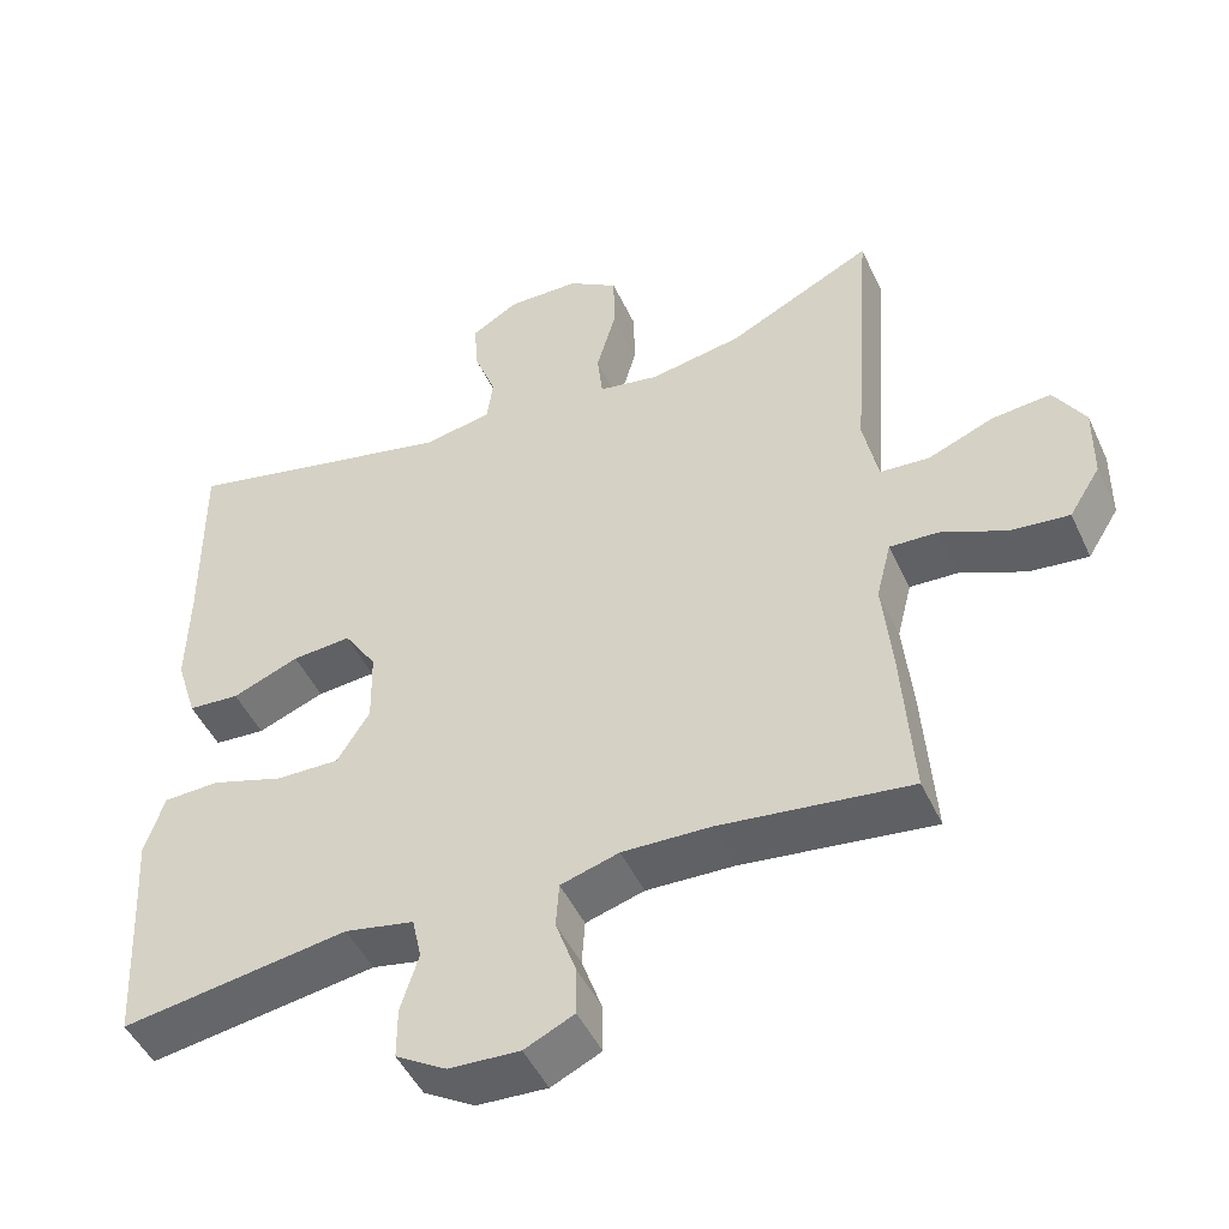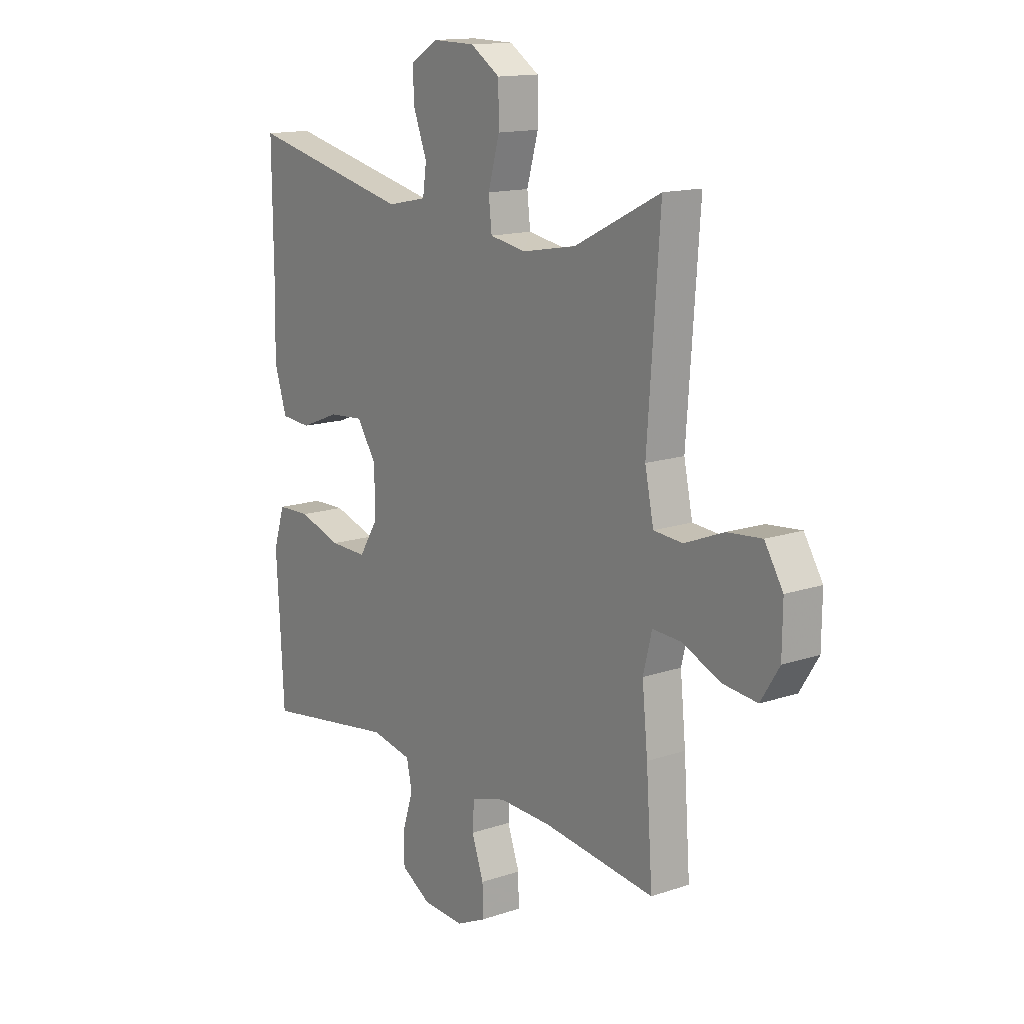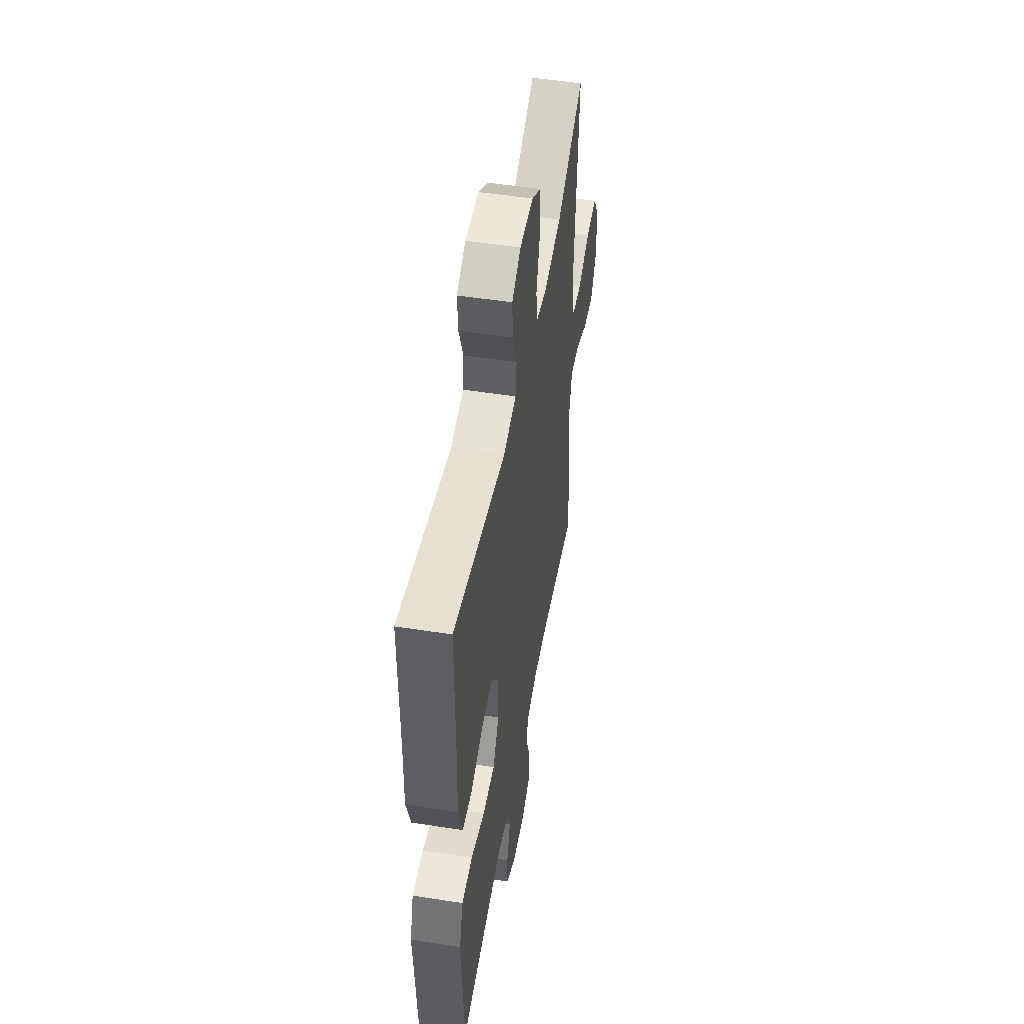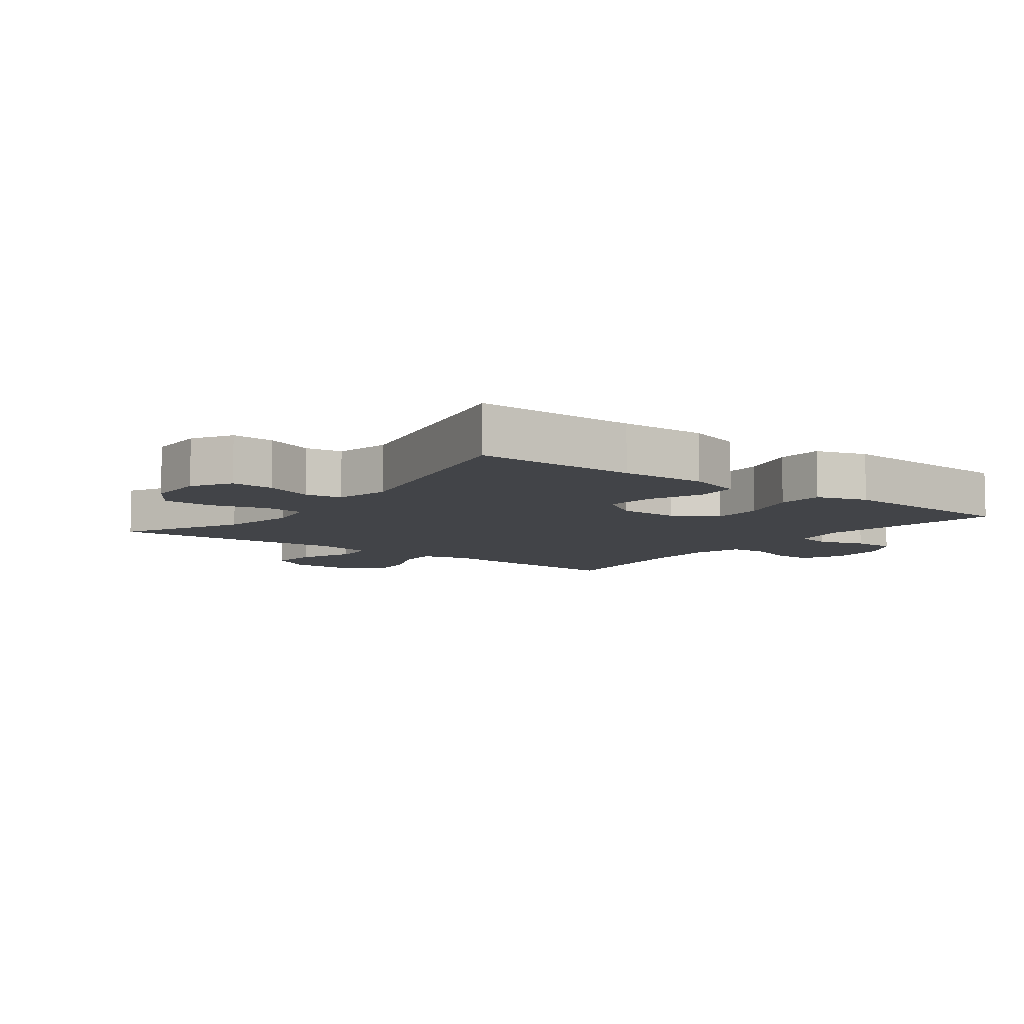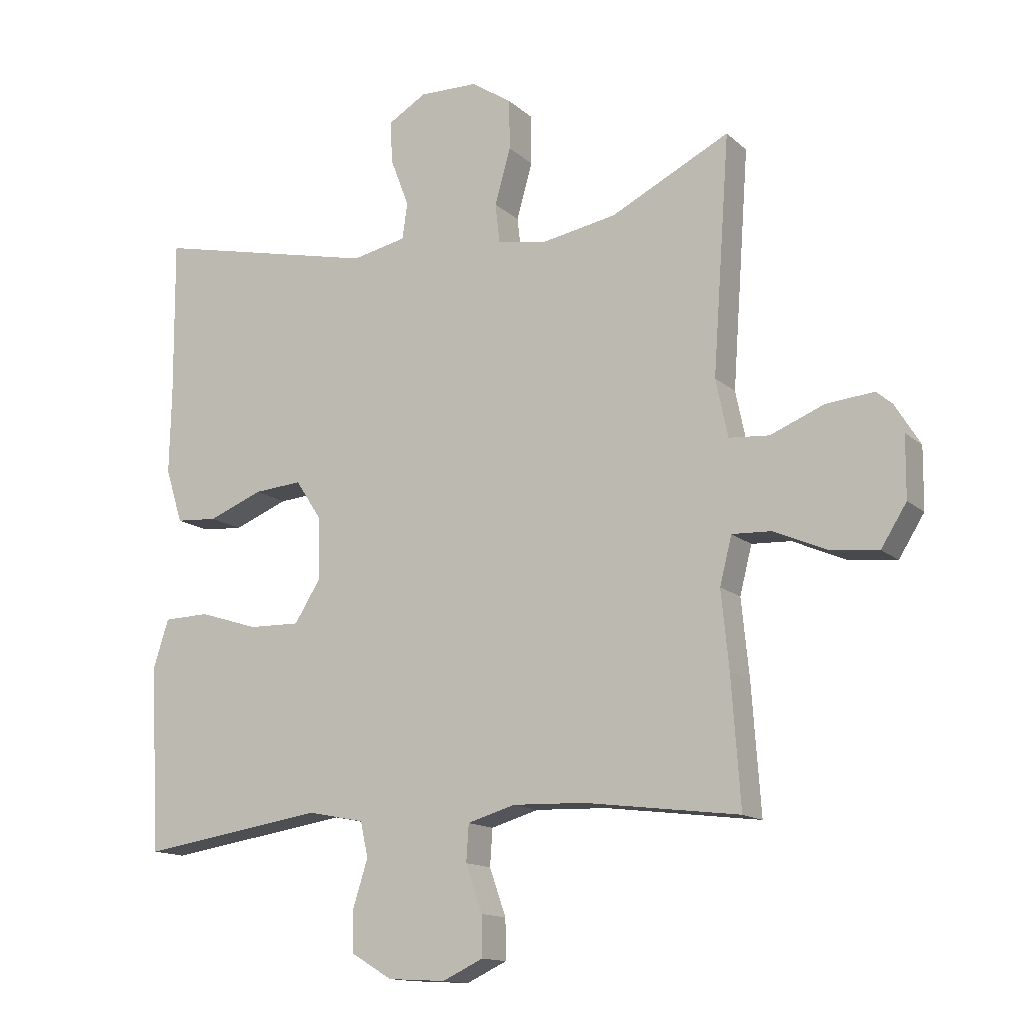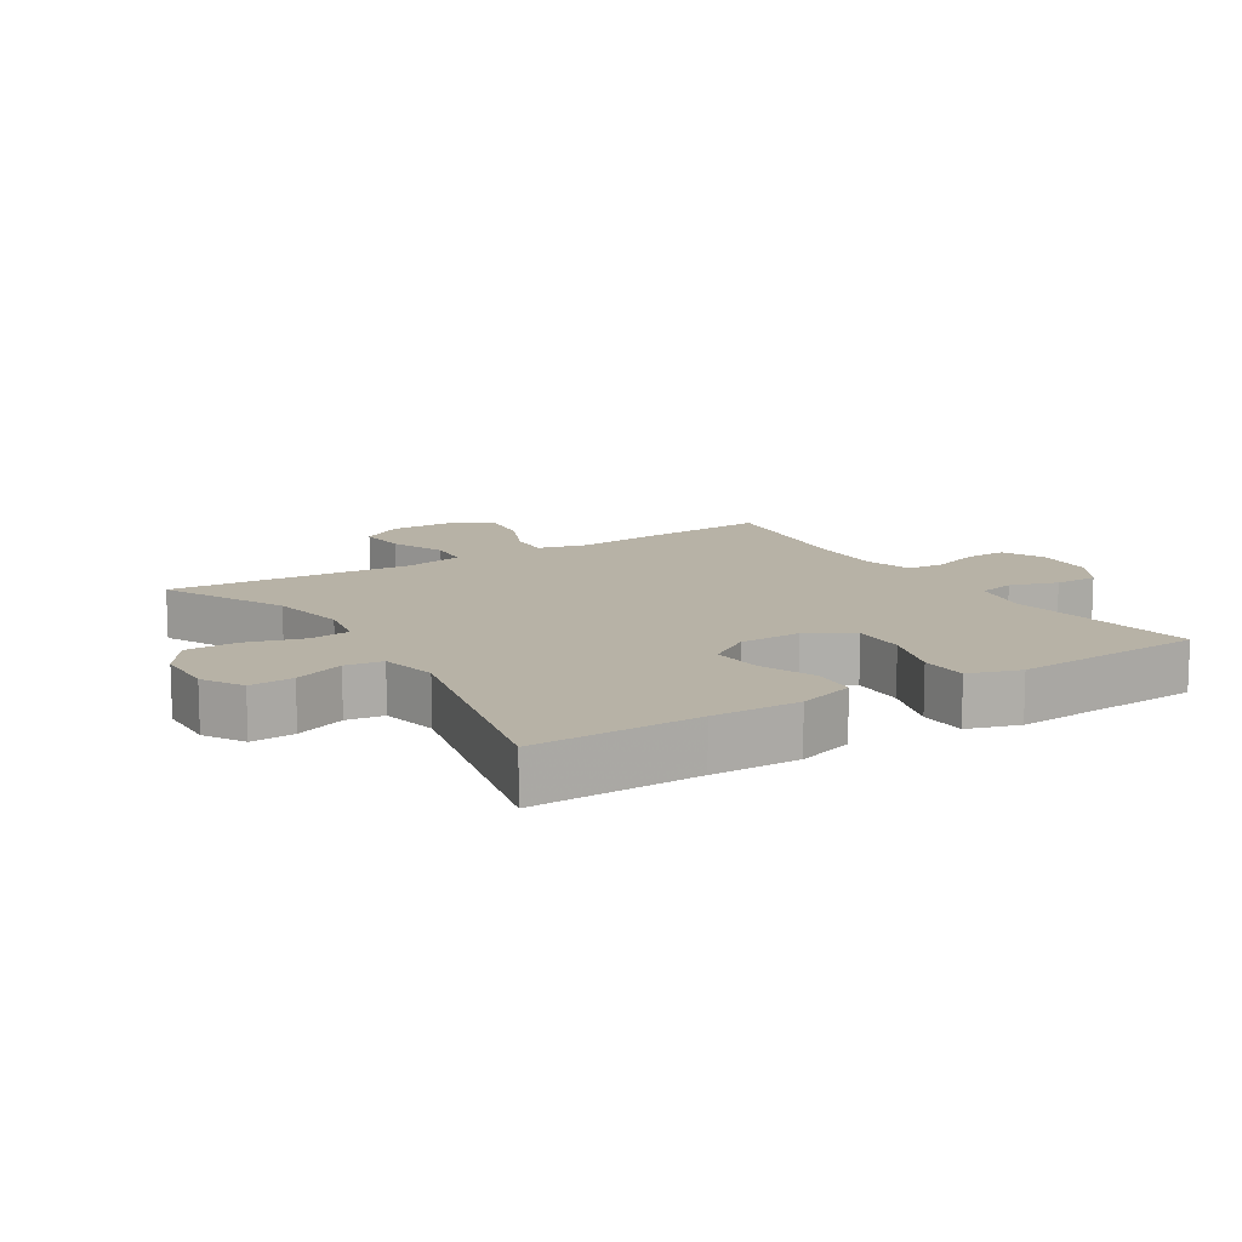
<metadata>
{"format":"obj","ext":"obj","renderer":"f3d","projection":"perspective","resolution":1024,"background":"white","views":[{"elev":-47.8,"azim":-155.8,"up":"+Z"},{"elev":14.4,"azim":-126.5,"up":"+Z"},{"elev":50.4,"azim":99.7,"up":"+Z"},{"elev":-7.8,"azim":52.8,"up":"+Y"},{"elev":-13.9,"azim":-150.9,"up":"+Z"},{"elev":12.4,"azim":58.0,"up":"+Y"}]}
</metadata>
<code>
v 0.5 0.07 0.5
v 0.498 0.07 0.249
v 0.501 0.07 0.116
v 0.474 0.07 0.03
v 0.408 0.07 0.025
v 0.322 0.07 0.059
v 0.246 0.07 0.065
v 0.204 0.07 0.001
v 0.202 0.07 -0.094
v 0.244 0.07 -0.161
v 0.325 0.07 -0.159
v 0.419 0.07 -0.129
v 0.491 0.07 -0.131
v 0.516 0.07 -0.209
v 0.509 0.07 -0.329
v 0.5 0.07 -0.5
v 0.208 0.07 -0.456
v 0.119 0.07 -0.474
v 0.107 0.07 -0.529
v 0.13 0.07 -0.602
v 0.13 0.07 -0.668
v 0.065 0.07 -0.707
v -0.026 0.07 -0.712
v -0.09 0.07 -0.682
v -0.089 0.07 -0.619
v -0.063 0.07 -0.545
v -0.067 0.07 -0.487
v -0.142 0.07 -0.465
v -0.256 0.07 -0.469
v -0.5 0.07 -0.5
v -0.486 0.07 -0.3
v -0.474 0.07 -0.179
v -0.493 0.07 -0.104
v -0.555 0.07 -0.107
v -0.639 0.07 -0.144
v -0.714 0.07 -0.152
v -0.754 0.07 -0.088
v -0.755 0.07 0.008
v -0.715 0.07 0.073
v -0.64 0.07 0.066
v -0.555 0.07 0.032
v -0.492 0.07 0.037
v -0.473 0.07 0.128
v -0.5 0.07 0.5
v -0.313 0.07 0.407
v -0.195 0.07 0.386
v -0.117 0.07 0.4
v -0.11 0.07 0.462
v -0.135 0.07 0.55
v -0.134 0.07 0.629
v -0.07 0.07 0.671
v 0.022 0.07 0.673
v 0.083 0.07 0.637
v 0.079 0.07 0.57
v 0.05 0.07 0.494
v 0.058 0.07 0.437
v 0.144 0.07 0.419
v 0.5 0 0.5
v 0.498 0 0.249
v 0.501 0 0.116
v 0.474 0 0.03
v 0.408 0 0.025
v 0.322 0 0.059
v 0.246 0 0.065
v 0.204 0 0.001
v 0.202 0 -0.094
v 0.244 0 -0.161
v 0.325 0 -0.159
v 0.419 0 -0.129
v 0.491 0 -0.131
v 0.516 0 -0.209
v 0.509 0 -0.329
v 0.5 0 -0.5
v 0.208 0 -0.456
v 0.119 0 -0.474
v 0.107 0 -0.529
v 0.13 0 -0.602
v 0.13 0 -0.668
v 0.065 0 -0.707
v -0.026 0 -0.712
v -0.09 0 -0.682
v -0.089 0 -0.619
v -0.063 0 -0.545
v -0.067 0 -0.487
v -0.142 0 -0.465
v -0.256 0 -0.469
v -0.5 0 -0.5
v -0.486 0 -0.3
v -0.474 0 -0.179
v -0.493 0 -0.104
v -0.555 0 -0.107
v -0.639 0 -0.144
v -0.714 0 -0.152
v -0.754 0 -0.088
v -0.755 0 0.008
v -0.715 0 0.073
v -0.64 0 0.066
v -0.555 0 0.032
v -0.492 0 0.037
v -0.473 0 0.128
v -0.5 0 0.5
v -0.313 0 0.407
v -0.195 0 0.386
v -0.117 0 0.4
v -0.11 0 0.462
v -0.135 0 0.55
v -0.134 0 0.629
v -0.07 0 0.671
v 0.022 0 0.673
v 0.083 0 0.637
v 0.079 0 0.57
v 0.05 0 0.494
v 0.058 0 0.437
v 0.144 0 0.419
f 53 54 55
f 52 53 55
f 51 52 55
f 50 51 55
f 49 50 55
f 48 49 55
f 47 48 55 56
f 43 44 45
f 42 43 45 46
f 39 40 41
f 38 39 41
f 37 38 41
f 36 37 41
f 35 36 41
f 34 35 41
f 33 34 41 42
f 42 46 47
f 33 42 47
f 32 33 47
f 47 56 57
f 32 47 57
f 31 32 57
f 30 31 57
f 29 30 57
f 24 25 26
f 23 24 26
f 22 23 26
f 21 22 26
f 20 21 26
f 19 20 26
f 18 19 26 27
f 15 16 17
f 18 27 28
f 17 18 28
f 15 17 28
f 14 15 28
f 13 14 28
f 12 13 28
f 11 12 28
f 4 5 6
f 3 4 6
f 2 3 6
f 2 6 7
f 1 2 7
f 57 1 7 8
f 10 11 28 29
f 9 10 29
f 8 9 29 57
f 112 111 110
f 112 110 109
f 112 109 108
f 112 108 107
f 112 107 106
f 112 106 105
f 113 112 105 104
f 102 101 100
f 103 102 100 99
f 98 97 96
f 98 96 95
f 98 95 94
f 98 94 93
f 98 93 92
f 98 92 91
f 99 98 91 90
f 104 103 99
f 104 99 90
f 104 90 89
f 114 113 104
f 114 104 89
f 114 89 88
f 114 88 87
f 114 87 86
f 83 82 81
f 83 81 80
f 83 80 79
f 83 79 78
f 83 78 77
f 83 77 76
f 84 83 76 75
f 74 73 72
f 85 84 75
f 85 75 74
f 85 74 72
f 85 72 71
f 85 71 70
f 85 70 69
f 85 69 68
f 63 62 61
f 63 61 60
f 63 60 59
f 64 63 59
f 64 59 58
f 65 64 58 114
f 86 85 68 67
f 86 67 66
f 114 86 66 65
f 1 58 59 2
f 2 59 60 3
f 3 60 61 4
f 4 61 62 5
f 5 62 63 6
f 6 63 64 7
f 7 64 65 8
f 8 65 66 9
f 9 66 67 10
f 10 67 68 11
f 11 68 69 12
f 12 69 70 13
f 13 70 71 14
f 14 71 72 15
f 15 72 73 16
f 16 73 74 17
f 17 74 75 18
f 18 75 76 19
f 19 76 77 20
f 20 77 78 21
f 21 78 79 22
f 22 79 80 23
f 23 80 81 24
f 24 81 82 25
f 25 82 83 26
f 26 83 84 27
f 27 84 85 28
f 28 85 86 29
f 29 86 87 30
f 30 87 88 31
f 31 88 89 32
f 32 89 90 33
f 33 90 91 34
f 34 91 92 35
f 35 92 93 36
f 36 93 94 37
f 37 94 95 38
f 38 95 96 39
f 39 96 97 40
f 40 97 98 41
f 41 98 99 42
f 42 99 100 43
f 43 100 101 44
f 44 101 102 45
f 45 102 103 46
f 46 103 104 47
f 47 104 105 48
f 48 105 106 49
f 49 106 107 50
f 50 107 108 51
f 51 108 109 52
f 52 109 110 53
f 53 110 111 54
f 54 111 112 55
f 55 112 113 56
f 56 113 114 57
f 57 114 58 1

</code>
